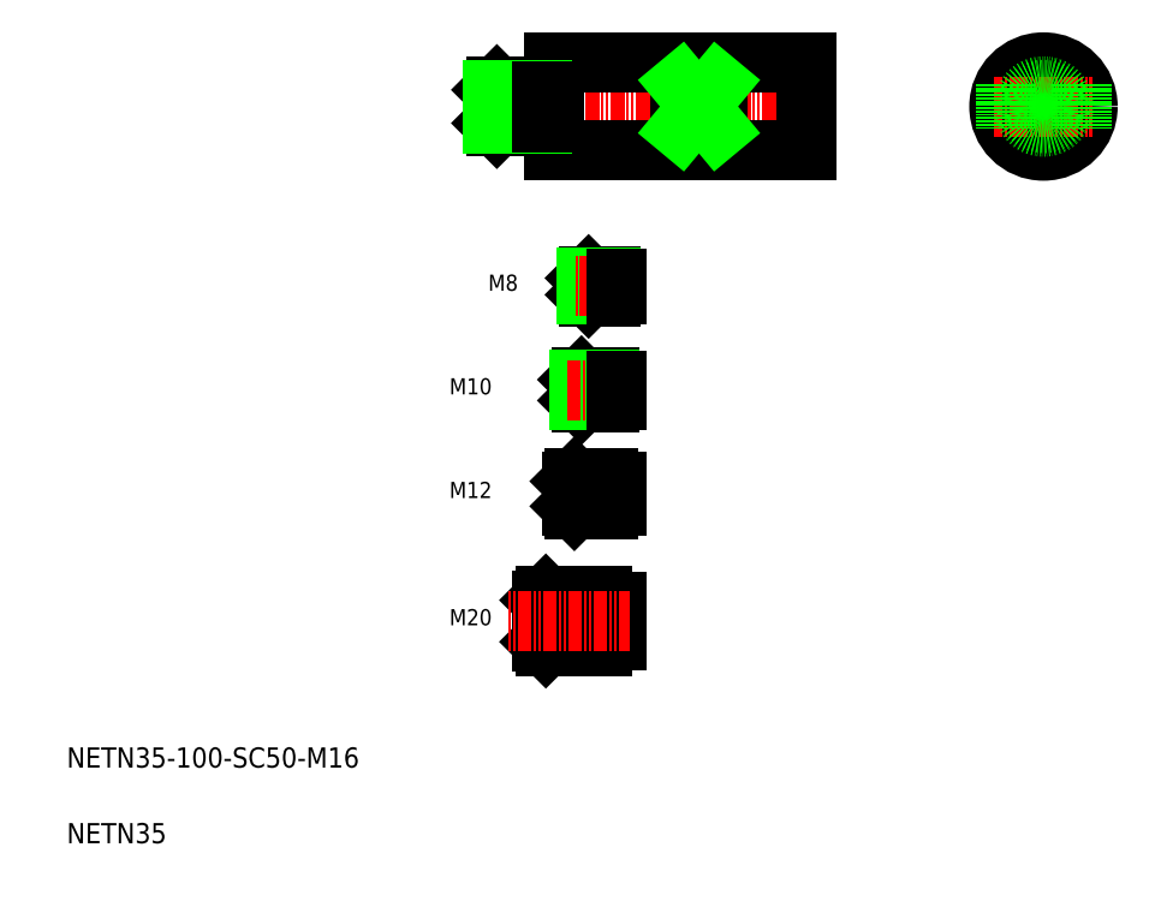
<metadata>
{"format":"dxf","ext":"dxf","renderer":"ezdxf+matplotlib","layout":"modelspace","background":"white","min_lineweight":24,"dpi":150}
</metadata>
<code>
0
SECTION
2
ENTITIES
0
LINE
8
CENTER
10
179.4
20
312.1
30
0
11
318
21
312.1
31
0
0
LINE
8
0
10
213
20
294.6
30
0
11
313
21
294.6
31
0
0
LINE
8
0
10
213
20
329.6
30
0
11
313
21
329.6
31
0
0
TEXT
8
0
10
20
20
50
30
0
40
8
1
NETN35-100-SC50-M16
0
TEXT
8
0
10
20
20
20
30
0
40
8
1
NETN35
0
LINE
8
CENTER
10
215.2
20
158.6
30
0
11
243.1
21
158.6
31
0
0
TEXT
8
0
10
171.6
20
156.9
30
0
40
6.4
1
M12
7
BIGFONT
0
LINE
8
0
10
213
20
329.6
30
0
11
213
21
294.6
31
0
0
LINE
8
0
10
313
20
329.6
30
0
11
313
21
294.6
31
0
0
LINE
8
CENTER
10
407
20
331.6
30
0
11
407
21
292.6
31
0
0
CIRCLE
8
0
10
407
20
312.1
30
0
40
17.5
0
LINE
8
CENTER
10
387.5
20
312.1
30
0
11
426.5
21
312.1
31
0
0
CIRCLE
8
0
10
407
20
312.1
30
0
40
8
0
CIRCLE
8
0
10
407
20
312.1
30
0
40
6.6
0
LINE
8
0
10
234.5
20
153.6
30
0
11
220.1
21
153.6
31
0
0
LINE
8
0
10
234.5
20
163.5
30
0
11
220.1
21
163.5
31
0
0
LINE
8
0
10
234.5
20
152.6
30
0
11
221.1
21
152.6
31
0
0
LINE
8
0
10
234.5
20
164.6
30
0
11
221.1
21
164.6
31
0
0
LINE
8
0
10
221.1
20
152.6
30
0
11
221.1
21
164.6
31
0
0
LINE
8
0
10
221.1
20
152.6
30
0
11
220.1
21
153.6
31
0
0
LINE
8
0
10
220.1
20
163.5
30
0
11
221.1
21
164.6
31
0
0
LINE
8
0
10
220.1
20
153.6
30
0
11
220.1
21
163.5
31
0
0
LINE
8
0
10
238.1
20
153.9
30
0
11
234.5
21
153.9
31
0
0
LINE
8
0
10
238.1
20
163.2
30
0
11
234.5
21
163.2
31
0
0
LINE
8
0
10
234.5
20
152.6
30
0
11
234.5
21
164.6
31
0
0
LINE
8
0
10
263
20
321.1
30
0
11
263
21
303
31
0
0
LINE
8
0
10
278
20
321.1
30
0
11
278
21
303
31
0
0
LINE
8
0
10
422
20
321.1
30
0
11
422
21
303
31
0
0
LINE
8
0
10
392
20
321.1
30
0
11
392
21
303
31
0
0
LINE
8
0
10
278
20
321.1
30
0
11
263
21
321.1
31
0
0
LINE
8
0
10
278
20
303
30
0
11
263
21
303
31
0
0
LINE
8
0
10
263
20
303
30
0
11
278
21
321.1
31
0
0
LINE
8
0
10
278
20
303
30
0
11
263
21
321.1
31
0
0
LINE
8
0
10
238.1
20
163.2
30
0
11
238.1
21
153.9
31
0
0
LINE
8
0
10
238.1
20
115.9
30
0
11
238.1
21
100.4
31
0
0
LINE
8
0
10
238.1
20
100.4
30
0
11
232.1
21
100.4
31
0
0
LINE
8
0
10
238.1
20
115.9
30
0
11
232.1
21
115.9
31
0
0
LINE
8
0
10
232.1
20
99.86
30
0
11
208.1
21
99.86
31
0
0
LINE
8
0
10
232.1
20
116.4
30
0
11
208.1
21
116.4
31
0
0
LINE
8
0
10
232.1
20
98.11
30
0
11
209.8
21
98.11
31
0
0
LINE
8
0
10
232.1
20
118.1
30
0
11
209.8
21
118.1
31
0
0
LINE
8
0
10
209.8
20
98.11
30
0
11
209.8
21
118.1
31
0
0
LINE
8
0
10
209.8
20
98.11
30
0
11
208.1
21
99.86
31
0
0
LINE
8
0
10
208.1
20
116.4
30
0
11
209.8
21
118.1
31
0
0
LINE
8
0
10
208.1
20
99.86
30
0
11
208.1
21
116.4
31
0
0
LINE
8
0
10
232.1
20
98.11
30
0
11
232.1
21
118.1
31
0
0
TEXT
8
0
10
171.6
20
106.4
30
0
40
6.4
1
M20
7
BIGFONT
0
LINE
8
CENTER
10
194.8
20
108.1
30
0
11
243.1
21
108.1
31
0
0
LINE
8
0
10
235.1
20
194.6
30
0
11
235.1
21
204.6
31
0
0
LINE
8
0
10
238.1
20
203.5
30
0
11
235.1
21
203.5
31
0
0
LINE
8
0
10
238.1
20
195.8
30
0
11
235.1
21
195.8
31
0
0
LINE
8
0
10
223.1
20
195.5
30
0
11
223.1
21
203.8
31
0
0
LINE
8
0
10
223.1
20
203.8
30
0
11
224
21
204.6
31
0
0
LINE
8
0
10
224
20
194.6
30
0
11
223.1
21
195.5
31
0
0
LINE
8
0
10
224
20
194.6
30
0
11
224
21
204.6
31
0
0
LINE
8
0
10
235.1
20
204.6
30
0
11
224
21
204.6
31
0
0
LINE
8
0
10
235.1
20
194.6
30
0
11
224
21
194.6
31
0
0
LINE
8
0
10
235.1
20
203.8
30
0
11
223.1
21
203.8
31
0
0
LINE
8
0
10
235.1
20
195.5
30
0
11
223.1
21
195.5
31
0
0
LINE
8
0
10
235.7
20
236.7
30
0
11
235.7
21
244.7
31
0
0
LINE
8
0
10
238.1
20
243.8
30
0
11
235.7
21
243.8
31
0
0
LINE
8
0
10
238.1
20
237.6
30
0
11
235.7
21
237.6
31
0
0
LINE
8
0
10
226.1
20
237.4
30
0
11
226.1
21
244
31
0
0
LINE
8
0
10
226.1
20
244
30
0
11
226.8
21
244.7
31
0
0
LINE
8
0
10
226.8
20
236.7
30
0
11
226.1
21
237.4
31
0
0
LINE
8
0
10
226.8
20
236.7
30
0
11
226.8
21
244.7
31
0
0
LINE
8
0
10
235.7
20
244.7
30
0
11
226.8
21
244.7
31
0
0
LINE
8
0
10
235.7
20
236.7
30
0
11
226.8
21
236.7
31
0
0
LINE
8
0
10
235.7
20
244
30
0
11
226.1
21
244
31
0
0
LINE
8
0
10
235.7
20
237.4
30
0
11
226.1
21
237.4
31
0
0
LINE
8
CENTER
10
221.6
20
240.7
30
0
11
242.2
21
240.7
31
0
0
LINE
8
0
10
238.1
20
243.8
30
0
11
238.1
21
237.6
31
0
0
TEXT
8
0
10
187
20
239
30
0
40
6.4
1
M8
0
LINE
8
CENTER
10
218.3
20
199.6
30
0
11
243.1
21
199.6
31
0
0
TEXT
8
0
10
171.6
20
197.9
30
0
40
6.4
1
M10
7
BIGFONT
0
LINE
8
0
10
238.1
20
203.5
30
0
11
238.1
21
195.8
31
0
0
LINE
8
0
10
208.2
20
304.1
30
0
11
208.2
21
320.1
31
0
0
LINE
8
0
10
189
20
305.5
30
0
11
189
21
318.7
31
0
0
LINE
8
0
10
189
20
318.7
30
0
11
190.4
21
320.1
31
0
0
LINE
8
0
10
190.4
20
304.1
30
0
11
189
21
305.5
31
0
0
LINE
8
0
10
190.4
20
304.1
30
0
11
190.4
21
320.1
31
0
0
LINE
8
0
10
208.2
20
320.1
30
0
11
190.4
21
320.1
31
0
0
LINE
8
0
10
208.2
20
304.1
30
0
11
190.4
21
304.1
31
0
0
LINE
8
0
10
208.2
20
318.7
30
0
11
189
21
318.7
31
0
0
LINE
8
0
10
208.2
20
305.5
30
0
11
189
21
305.5
31
0
0
LINE
8
0
10
213
20
318.3
30
0
11
208.2
21
318.3
31
0
0
LINE
8
0
10
213
20
305.9
30
0
11
208.2
21
305.9
31
0
0
ENDSEC
0
EOF

</code>
